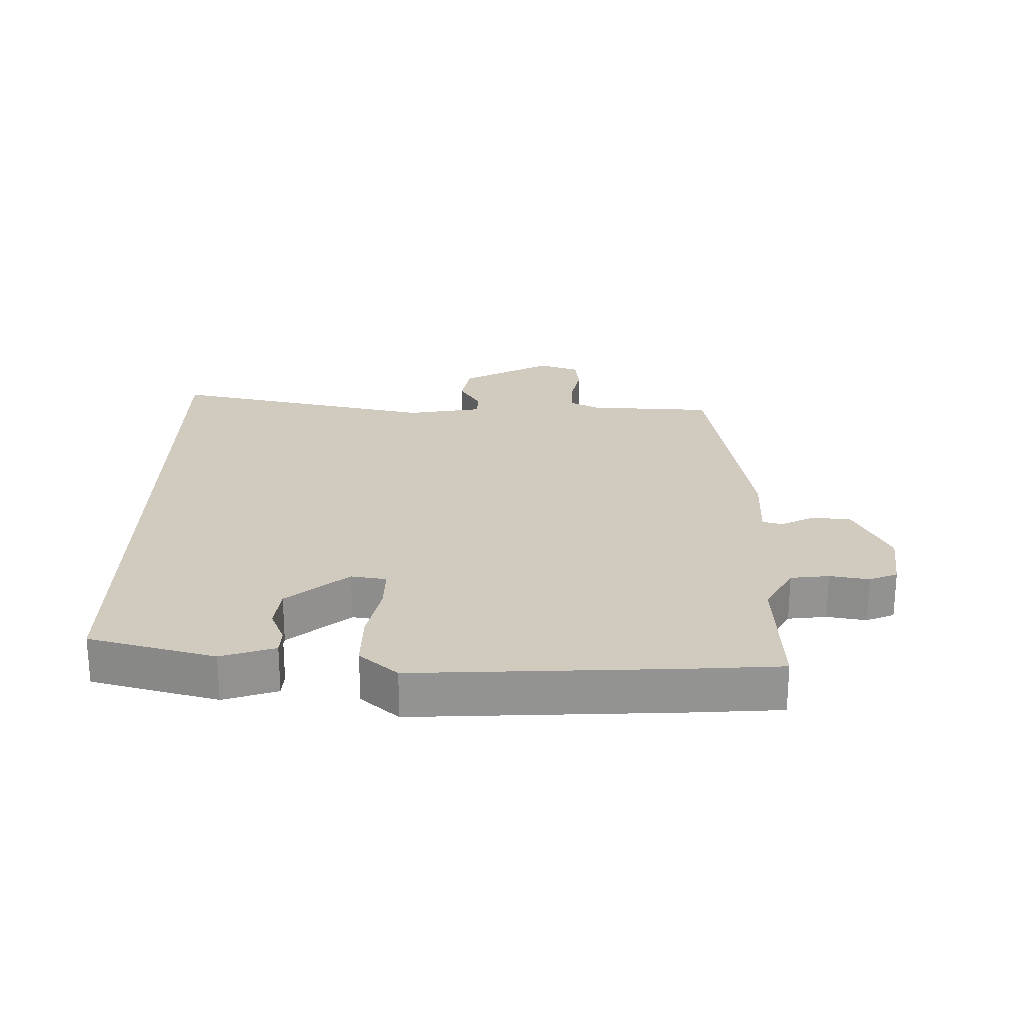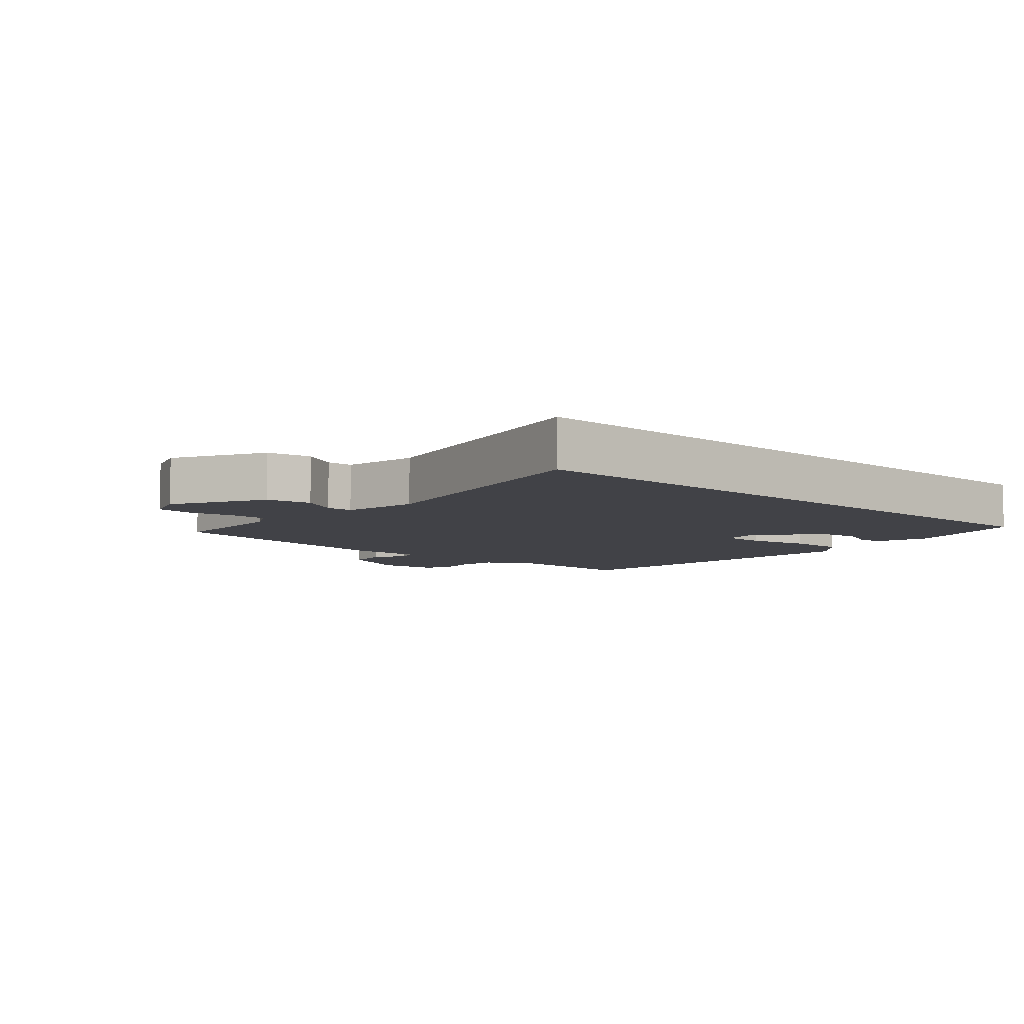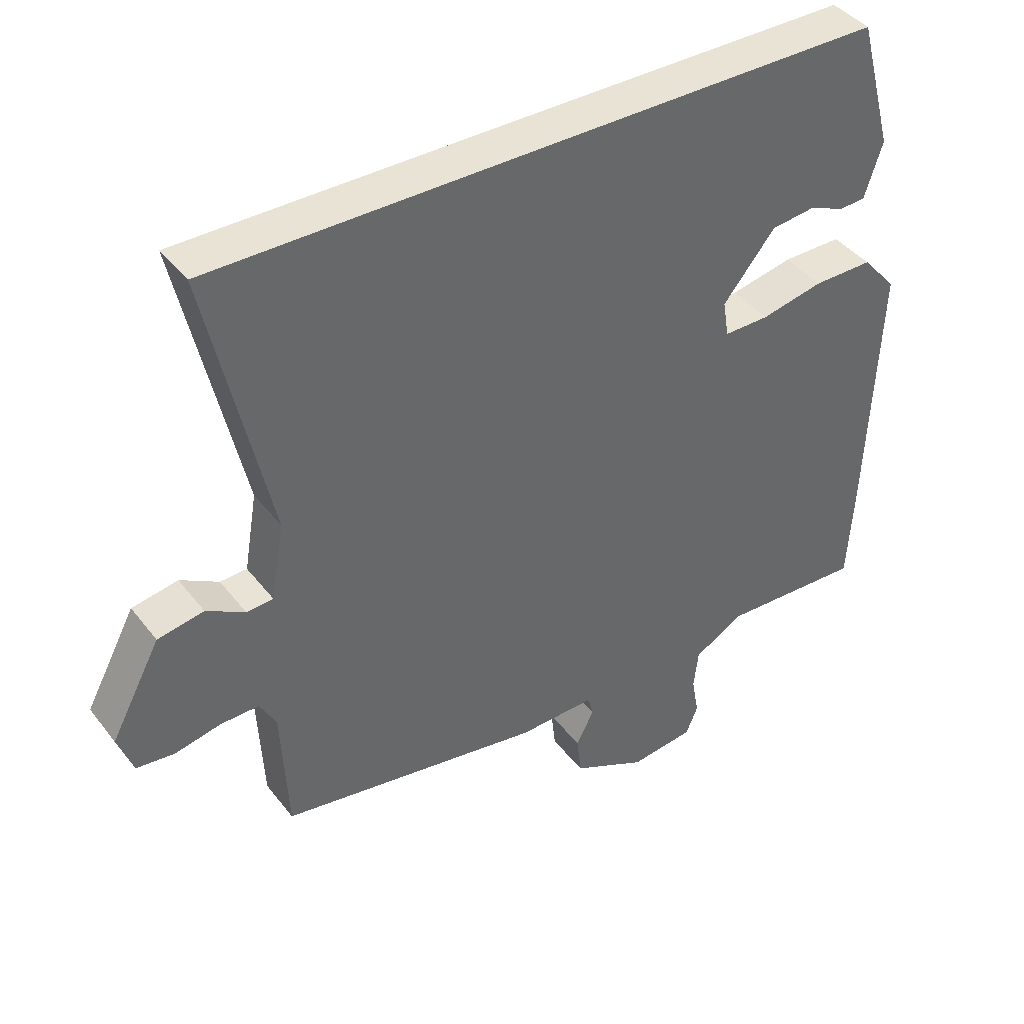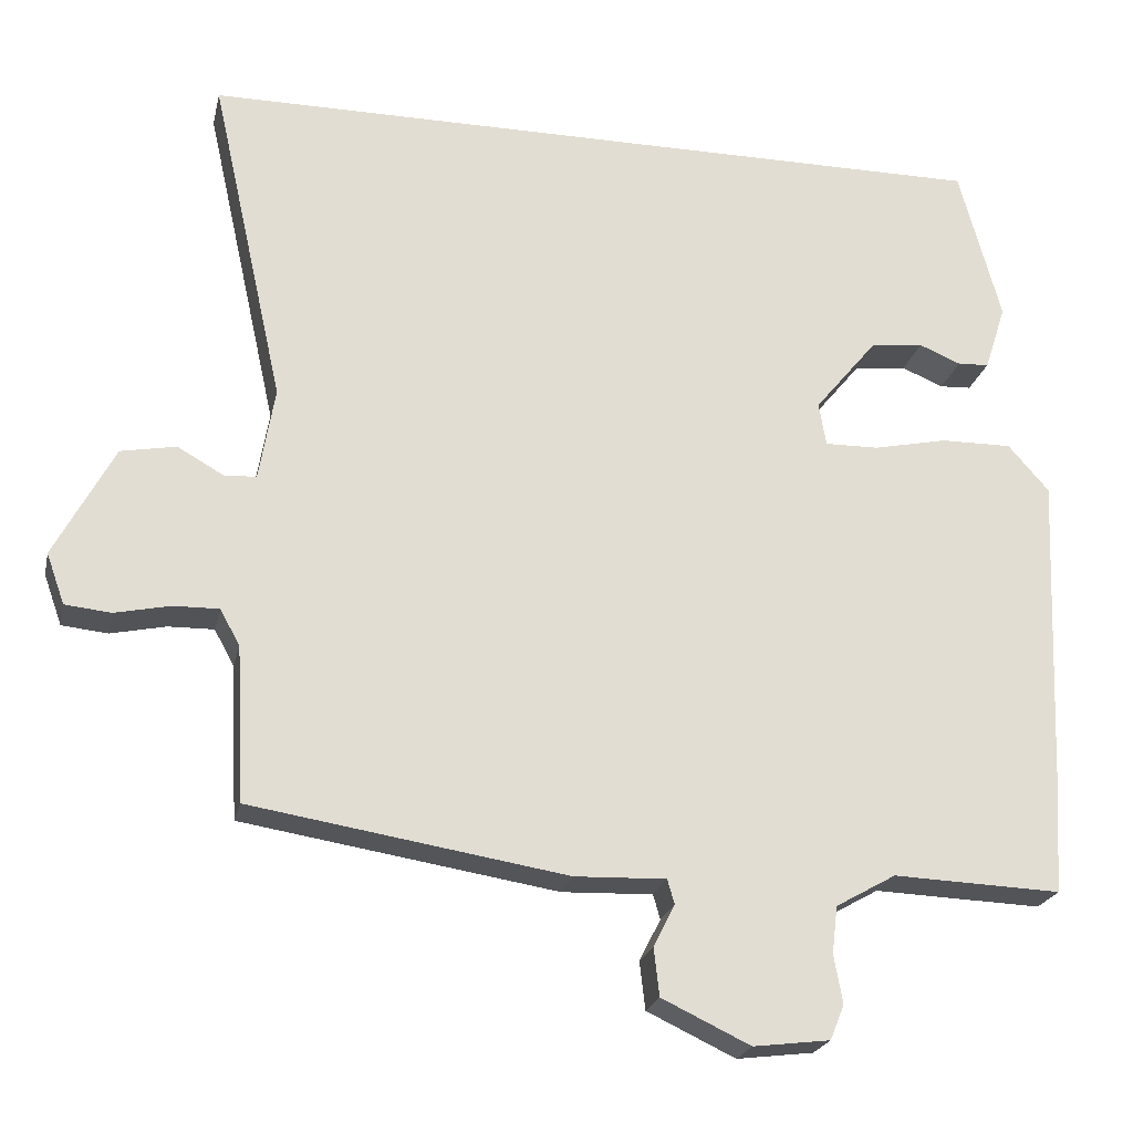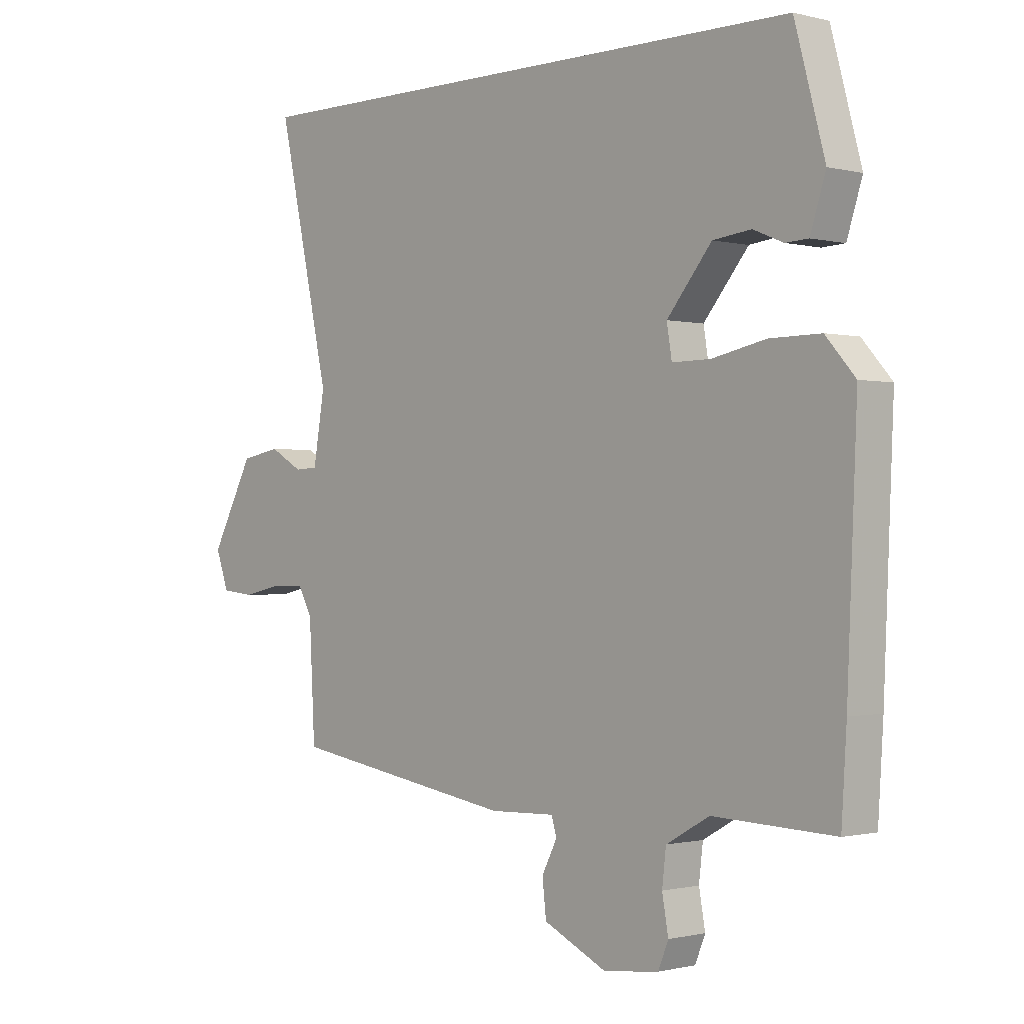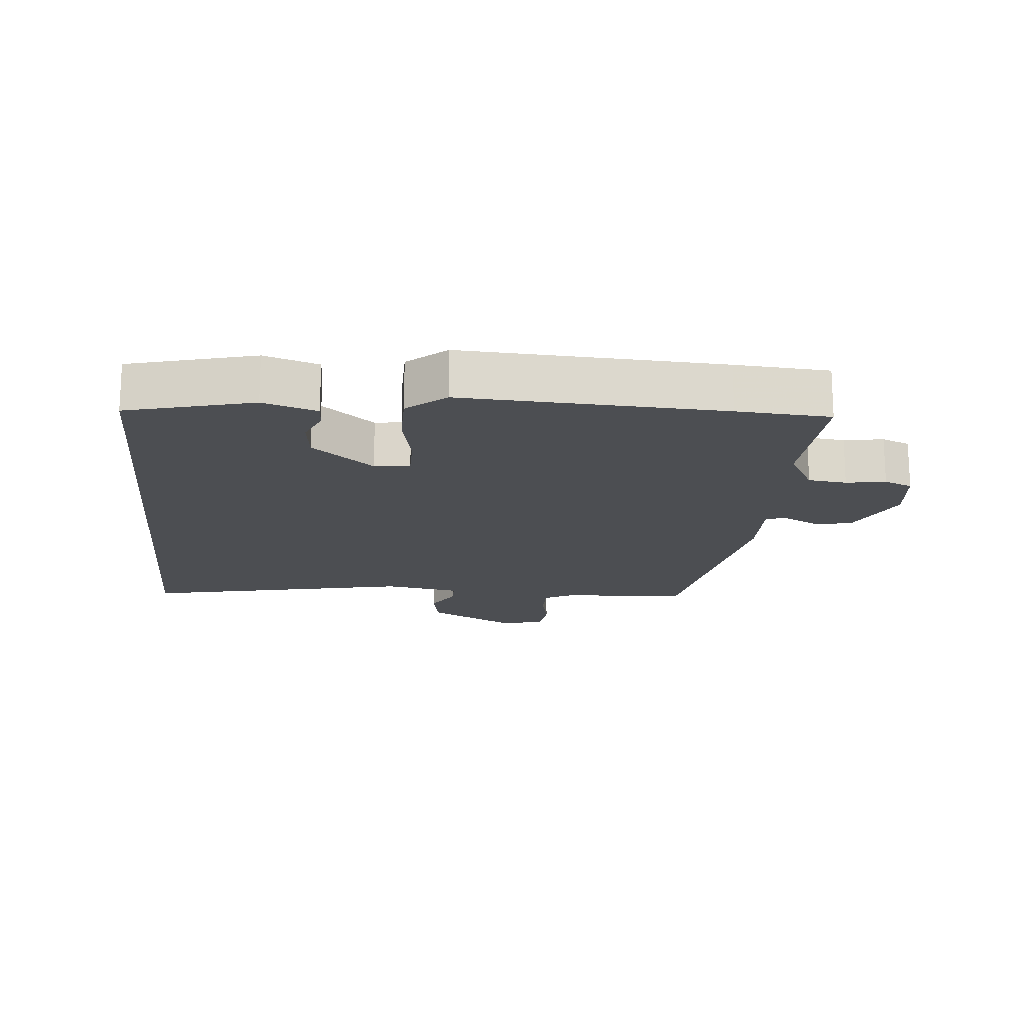
<metadata>
{"format":"obj","ext":"obj","renderer":"f3d","projection":"perspective","resolution":1024,"background":"white","views":[{"elev":23.6,"azim":90.6,"up":"+Y"},{"elev":-6.8,"azim":-42.2,"up":"+Y"},{"elev":41.1,"azim":-34.1,"up":"+Z"},{"elev":-22.5,"azim":-12.4,"up":"+Z"},{"elev":-0.7,"azim":47.0,"up":"+Z"},{"elev":-17.0,"azim":84.3,"up":"+Y"}]}
</metadata>
<code>
v -0.516 0.07 -0.458
v -0.526 0.07 -0.262
v -0.551 0.07 -0.216
v -0.609 0.07 -0.217
v -0.679 0.07 -0.232
v -0.737 0.07 -0.226
v -0.76 0.07 -0.162
v -0.684 0.07 -0.02
v -0.614 0.07 -0.007
v -0.556 0.07 -0.04
v -0.515 0.07 -0.038
v -0.495 0.07 0.08
v -0.588 0.07 0.5
v 0.426 0.07 0.5
v 0.479 0.07 0.304
v 0.452 0.07 0.22
v 0.412 0.07 0.218
v 0.359 0.07 0.24
v 0.292 0.07 0.232
v 0.213 0.07 0.136
v 0.222 0.07 0.081
v 0.29 0.07 0.082
v 0.384 0.07 0.102
v 0.474 0.07 0.103
v 0.526 0.07 0.044
v 0.509 0.07 -0.359
v 0.5 0.07 -0.504
v 0.287 0.07 -0.496
v 0.211 0.07 -0.539
v 0.204 0.07 -0.599
v 0.215 0.07 -0.66
v 0.197 0.07 -0.704
v 0.1 0.07 -0.716
v -0.012 0.07 -0.663
v -0.019 0.07 -0.602
v 0.008 0.07 -0.549
v -0.001 0.07 -0.518
v -0.116 0.07 -0.522
v -0.516 0 -0.458
v -0.526 0 -0.262
v -0.551 0 -0.216
v -0.609 0 -0.217
v -0.679 0 -0.232
v -0.737 0 -0.226
v -0.76 0 -0.162
v -0.684 0 -0.02
v -0.614 0 -0.007
v -0.556 0 -0.04
v -0.515 0 -0.038
v -0.495 0 0.08
v -0.588 0 0.5
v 0.426 0 0.5
v 0.479 0 0.304
v 0.452 0 0.22
v 0.412 0 0.218
v 0.359 0 0.24
v 0.292 0 0.232
v 0.213 0 0.136
v 0.222 0 0.081
v 0.29 0 0.082
v 0.384 0 0.102
v 0.474 0 0.103
v 0.526 0 0.044
v 0.509 0 -0.359
v 0.5 0 -0.504
v 0.287 0 -0.496
v 0.211 0 -0.539
v 0.204 0 -0.599
v 0.215 0 -0.66
v 0.197 0 -0.704
v 0.1 0 -0.716
v -0.012 0 -0.663
v -0.019 0 -0.602
v 0.008 0 -0.549
v -0.001 0 -0.518
v -0.116 0 -0.522
f 37 38 1 2
f 33 34 35 36
f 33 36 37
f 30 31 32 33
f 29 30 33 37
f 28 29 37 2
f 22 23 24 25
f 21 22 25 26
f 15 16 17 18
f 15 18 19
f 12 13 14 15
f 11 12 15 19
f 7 8 9 10
f 7 10 11
f 4 5 6 7
f 3 4 7 11
f 21 26 27 28
f 20 21 28 2
f 11 19 20
f 2 3 11 20
f 40 39 76 75
f 74 73 72 71
f 75 74 71
f 71 70 69 68
f 75 71 68 67
f 40 75 67 66
f 63 62 61 60
f 64 63 60 59
f 56 55 54 53
f 57 56 53
f 53 52 51 50
f 57 53 50 49
f 48 47 46 45
f 49 48 45
f 45 44 43 42
f 49 45 42 41
f 66 65 64 59
f 40 66 59 58
f 58 57 49
f 58 49 41 40
f 1 39 40 2
f 2 40 41 3
f 3 41 42 4
f 4 42 43 5
f 5 43 44 6
f 6 44 45 7
f 7 45 46 8
f 8 46 47 9
f 9 47 48 10
f 10 48 49 11
f 11 49 50 12
f 12 50 51 13
f 13 51 52 14
f 14 52 53 15
f 15 53 54 16
f 16 54 55 17
f 17 55 56 18
f 18 56 57 19
f 19 57 58 20
f 20 58 59 21
f 21 59 60 22
f 22 60 61 23
f 23 61 62 24
f 24 62 63 25
f 25 63 64 26
f 26 64 65 27
f 27 65 66 28
f 28 66 67 29
f 29 67 68 30
f 30 68 69 31
f 31 69 70 32
f 32 70 71 33
f 33 71 72 34
f 34 72 73 35
f 35 73 74 36
f 36 74 75 37
f 37 75 76 38
f 38 76 39 1

</code>
